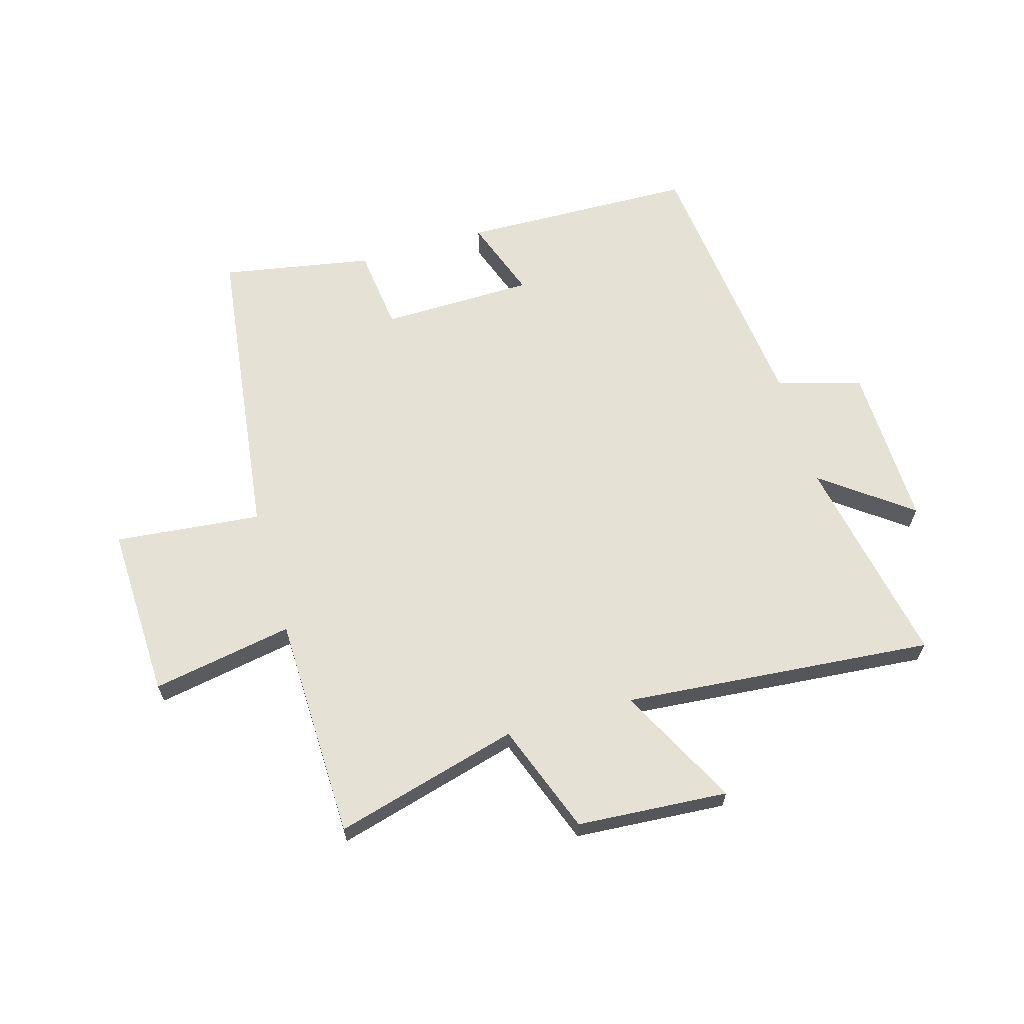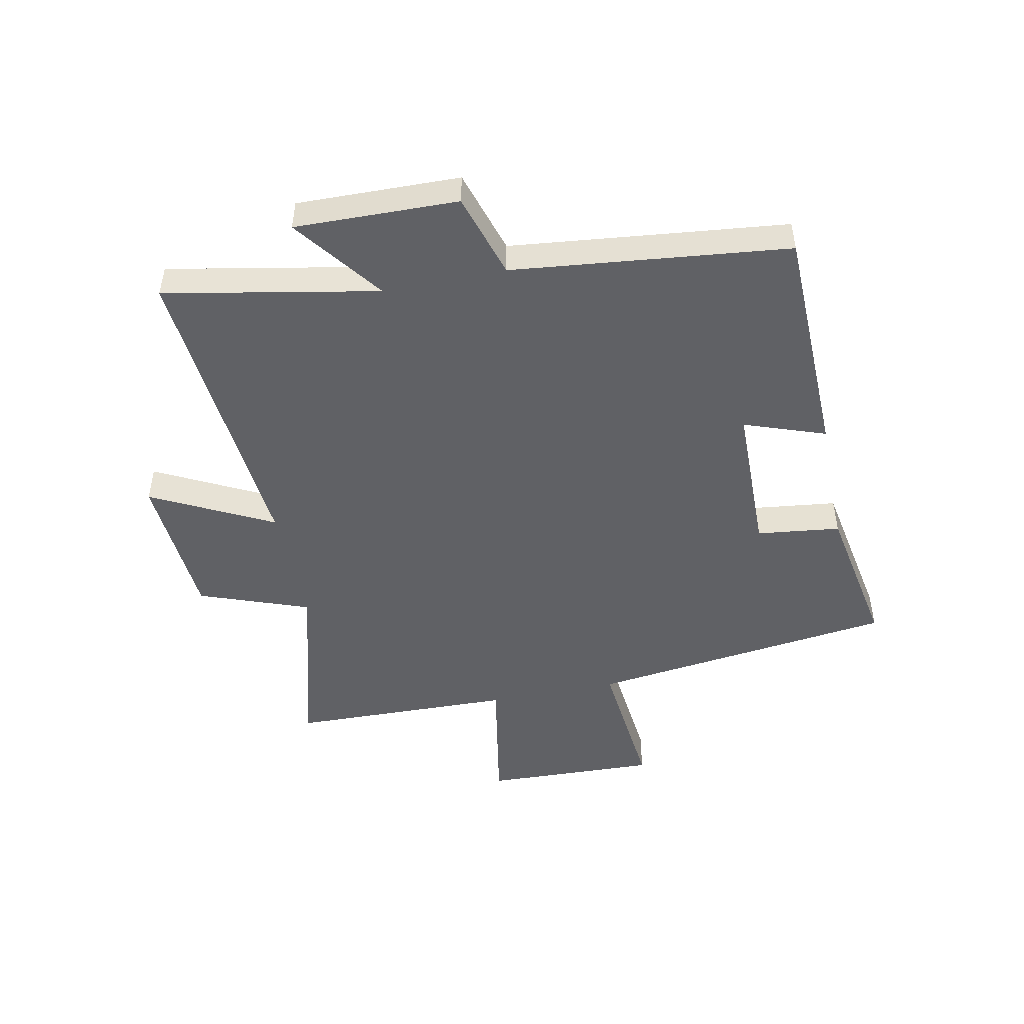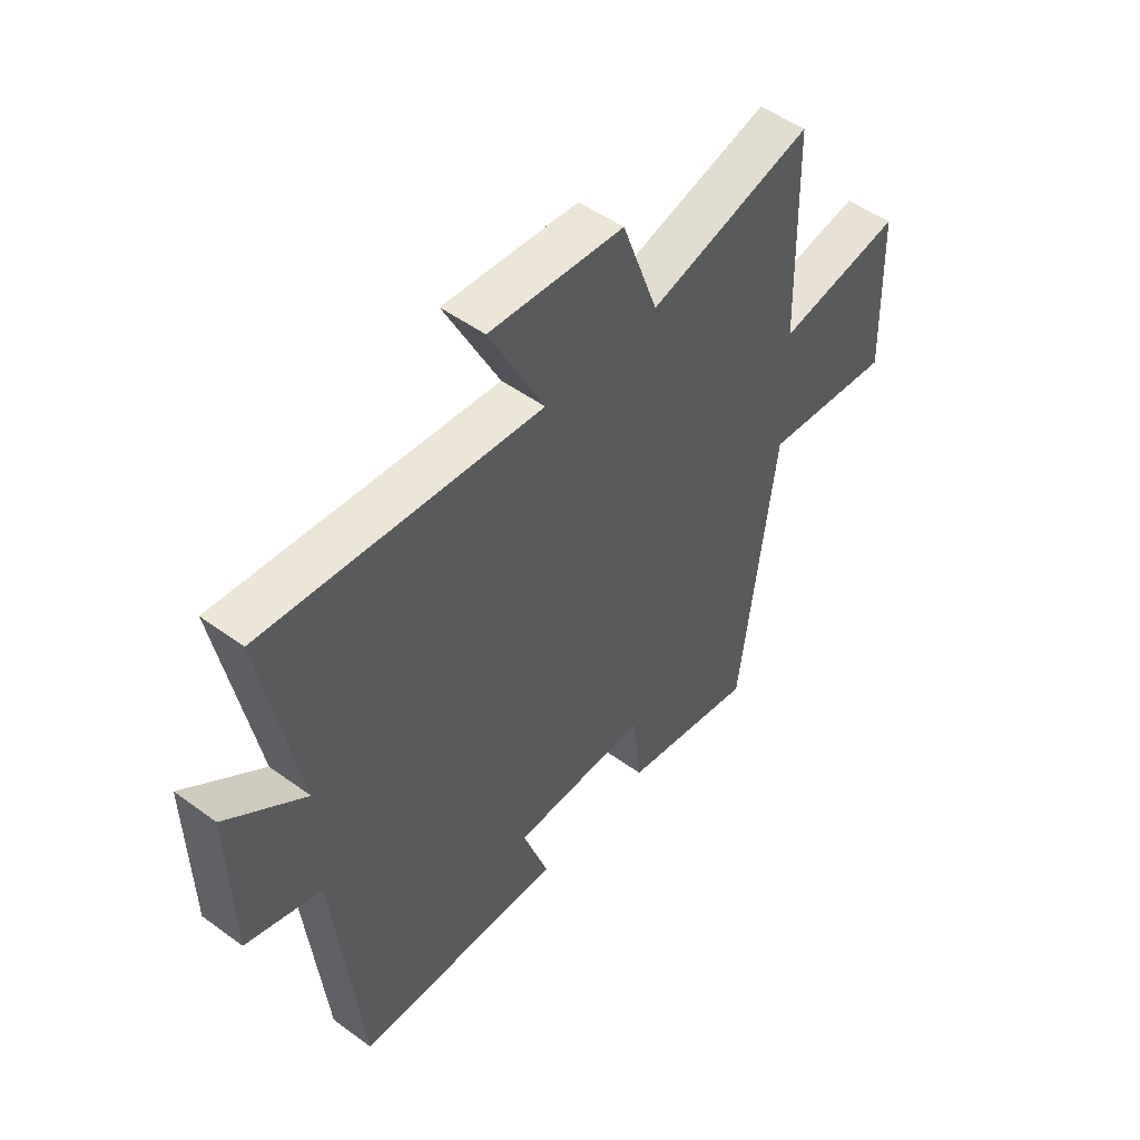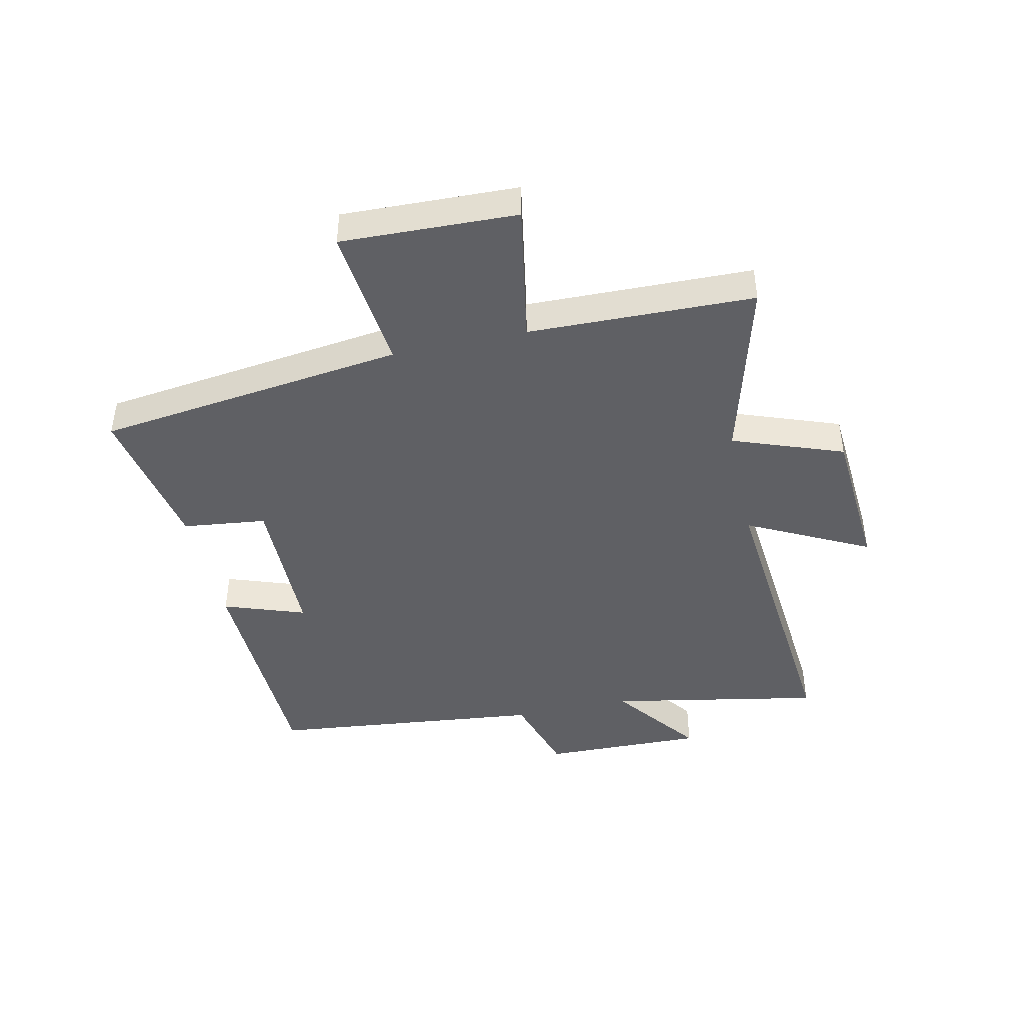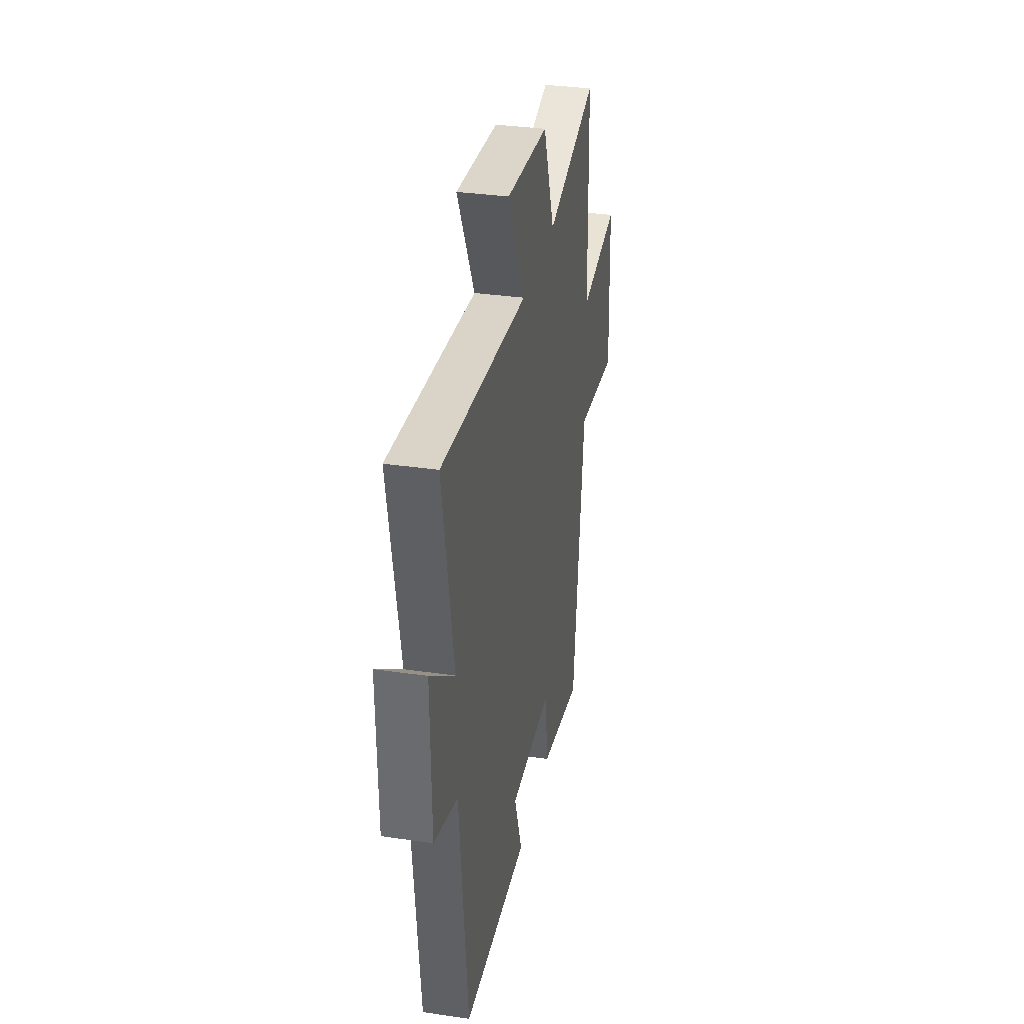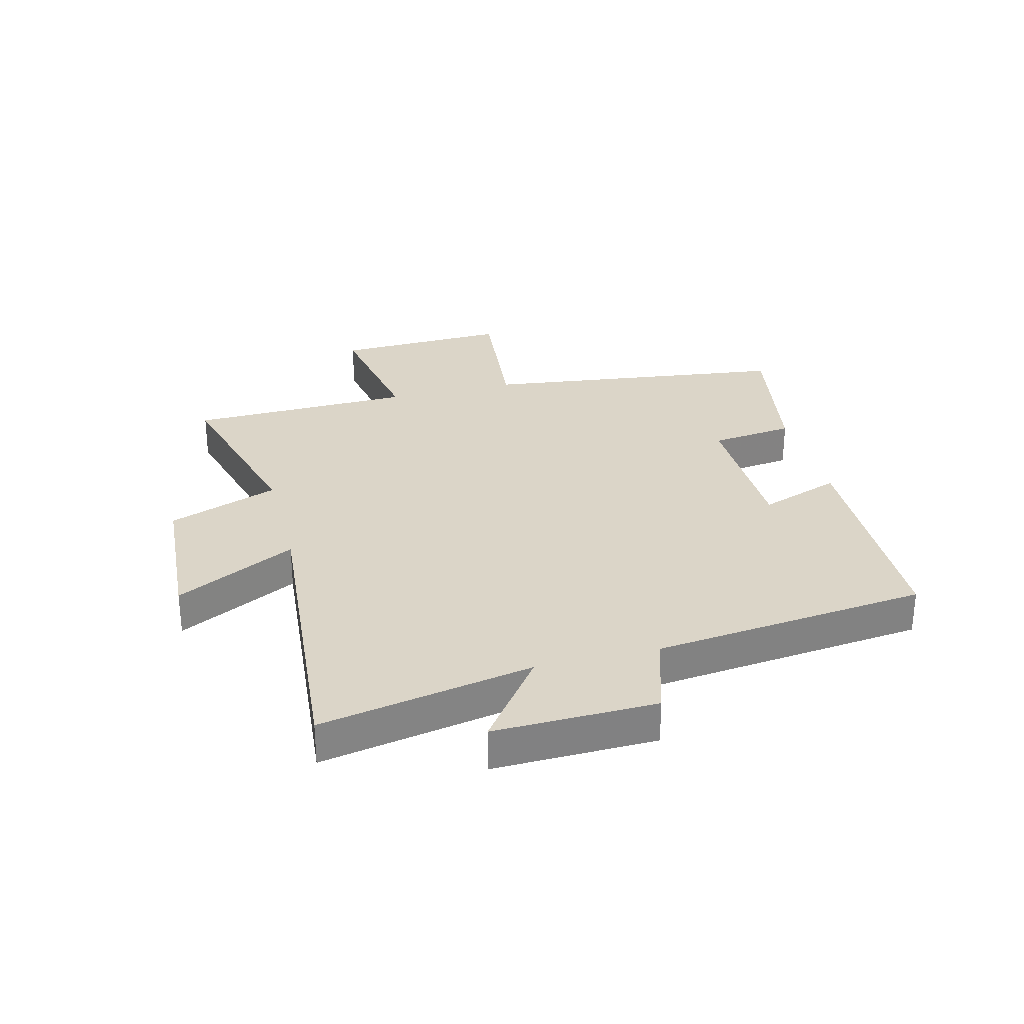
<metadata>
{"format":"obj","ext":"obj","renderer":"f3d","projection":"perspective","resolution":1024,"background":"white","views":[{"elev":64.4,"azim":-16.2,"up":"+Y"},{"elev":-48.3,"azim":101.5,"up":"+Y"},{"elev":49.9,"azim":128.8,"up":"+Z"},{"elev":-43.6,"azim":-77.5,"up":"+Y"},{"elev":33.5,"azim":101.3,"up":"+Z"},{"elev":29.5,"azim":75.6,"up":"+Y"}]}
</metadata>
<code>
v 0.449 0.07 -0.49
v 0.051 0.07 -0.5
v 0.1 0.07 -0.362
v -0.16 0.07 -0.358
v -0.177 0.07 -0.5
v -0.433 0.07 -0.546
v -0.5 0.07 -0.024
v -0.749 0.07 -0.049
v -0.739 0.07 0.247
v -0.5 0.07 0.204
v -0.491 0.07 0.585
v -0.178 0.07 0.5
v -0.109 0.07 0.687
v 0.147 0.07 0.705
v 0.042 0.07 0.5
v 0.569 0.07 0.546
v 0.5 0.07 0.185
v 0.65 0.07 0.297
v 0.644 0.07 0.021
v 0.5 0.07 -0.023
v 0.449 0 -0.49
v 0.051 0 -0.5
v 0.1 0 -0.362
v -0.16 0 -0.358
v -0.177 0 -0.5
v -0.433 0 -0.546
v -0.5 0 -0.024
v -0.749 0 -0.049
v -0.739 0 0.247
v -0.5 0 0.204
v -0.491 0 0.585
v -0.178 0 0.5
v -0.109 0 0.687
v 0.147 0 0.705
v 0.042 0 0.5
v 0.569 0 0.546
v 0.5 0 0.185
v 0.65 0 0.297
v 0.644 0 0.021
v 0.5 0 -0.023
f 17 18 19 20
f 1 2 3
f 20 1 3
f 17 20 3
f 17 3 4
f 16 17 4
f 15 16 4
f 12 13 14 15
f 12 15 4
f 5 6 7
f 4 5 7
f 12 4 7
f 11 12 7
f 10 11 7
f 7 8 9 10
f 40 39 38 37
f 23 22 21
f 23 21 40
f 23 40 37
f 24 23 37
f 24 37 36
f 24 36 35
f 35 34 33 32
f 24 35 32
f 27 26 25
f 27 25 24
f 27 24 32
f 27 32 31
f 27 31 30
f 30 29 28 27
f 1 21 22 2
f 2 22 23 3
f 3 23 24 4
f 4 24 25 5
f 5 25 26 6
f 6 26 27 7
f 7 27 28 8
f 8 28 29 9
f 9 29 30 10
f 10 30 31 11
f 11 31 32 12
f 12 32 33 13
f 13 33 34 14
f 14 34 35 15
f 15 35 36 16
f 16 36 37 17
f 17 37 38 18
f 18 38 39 19
f 19 39 40 20
f 20 40 21 1

</code>
